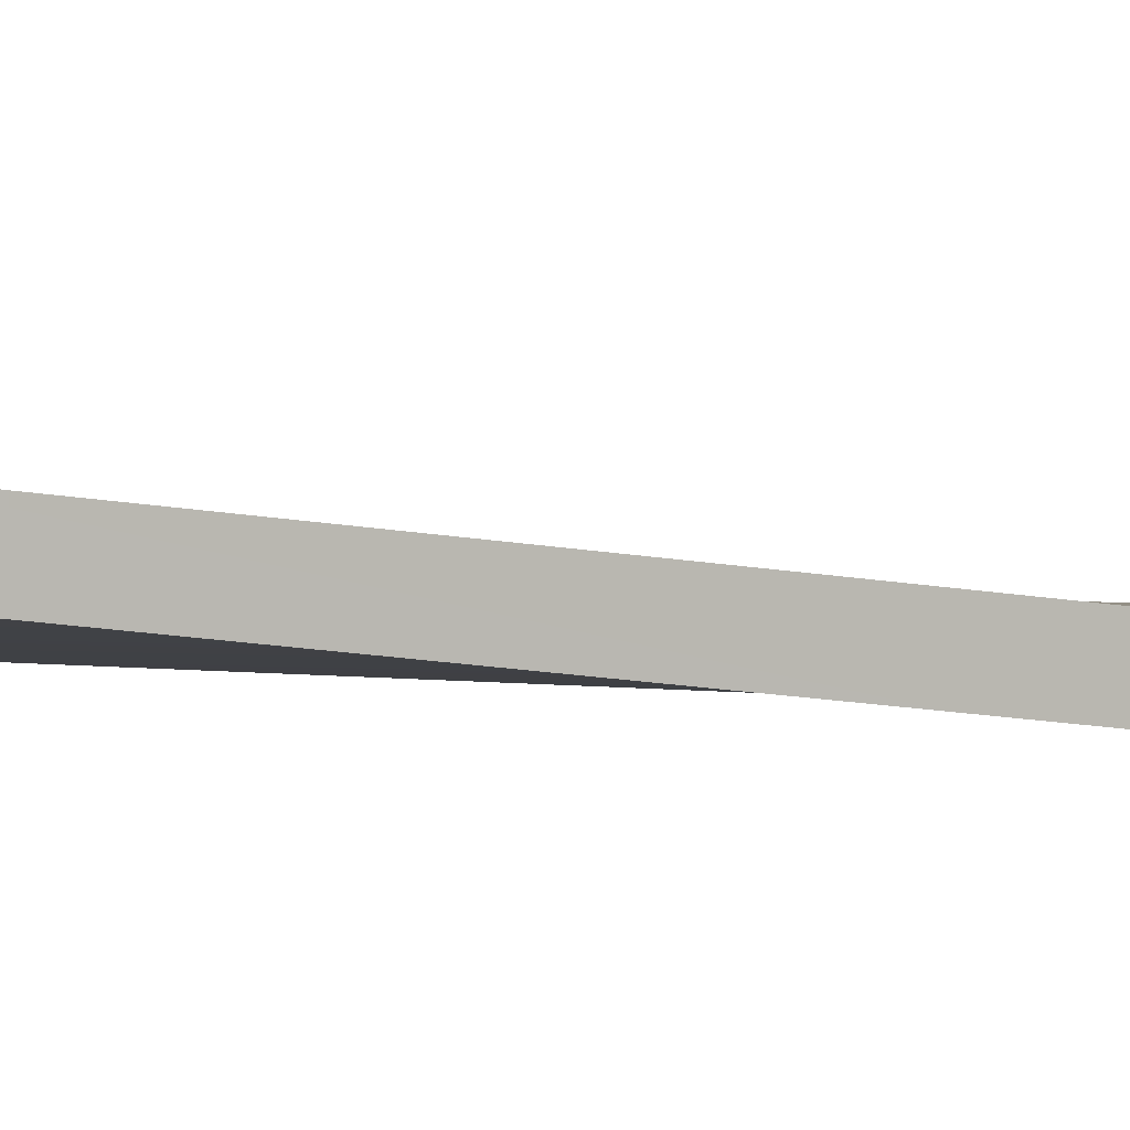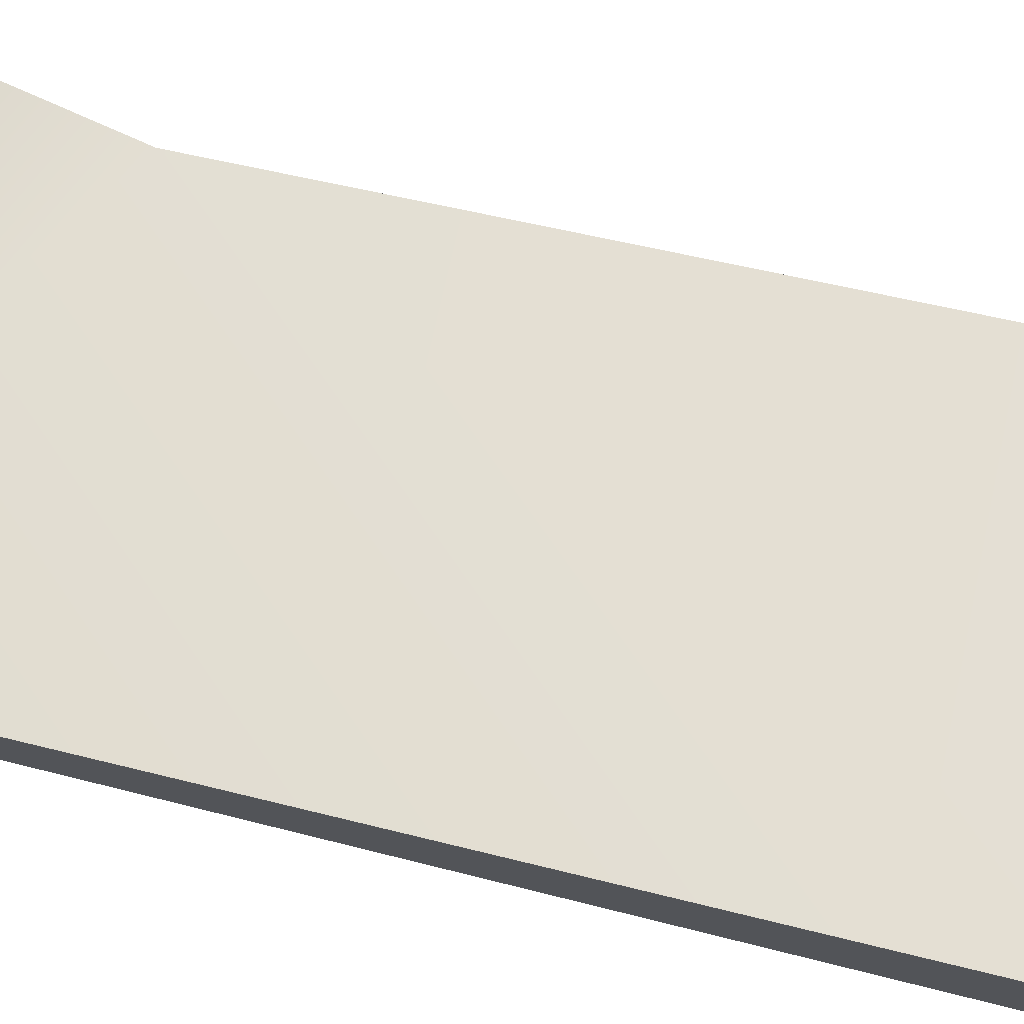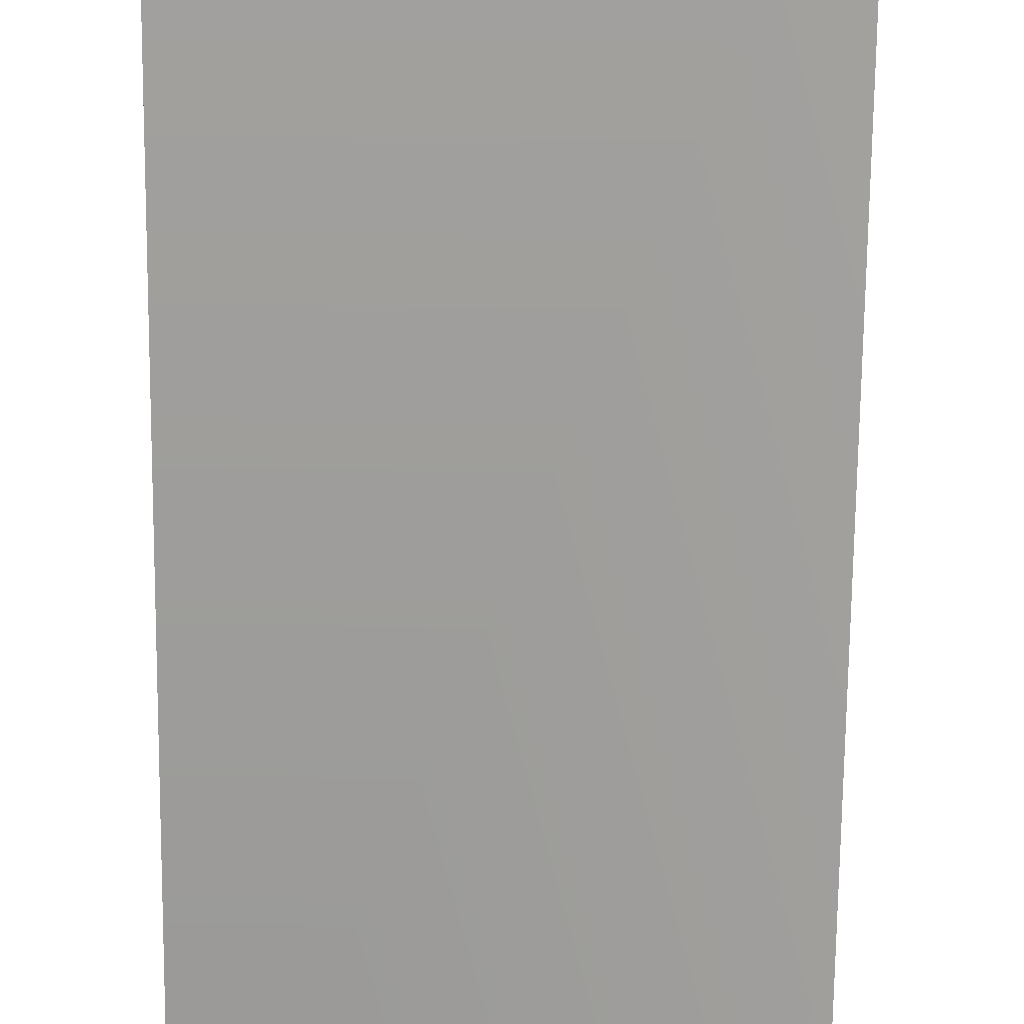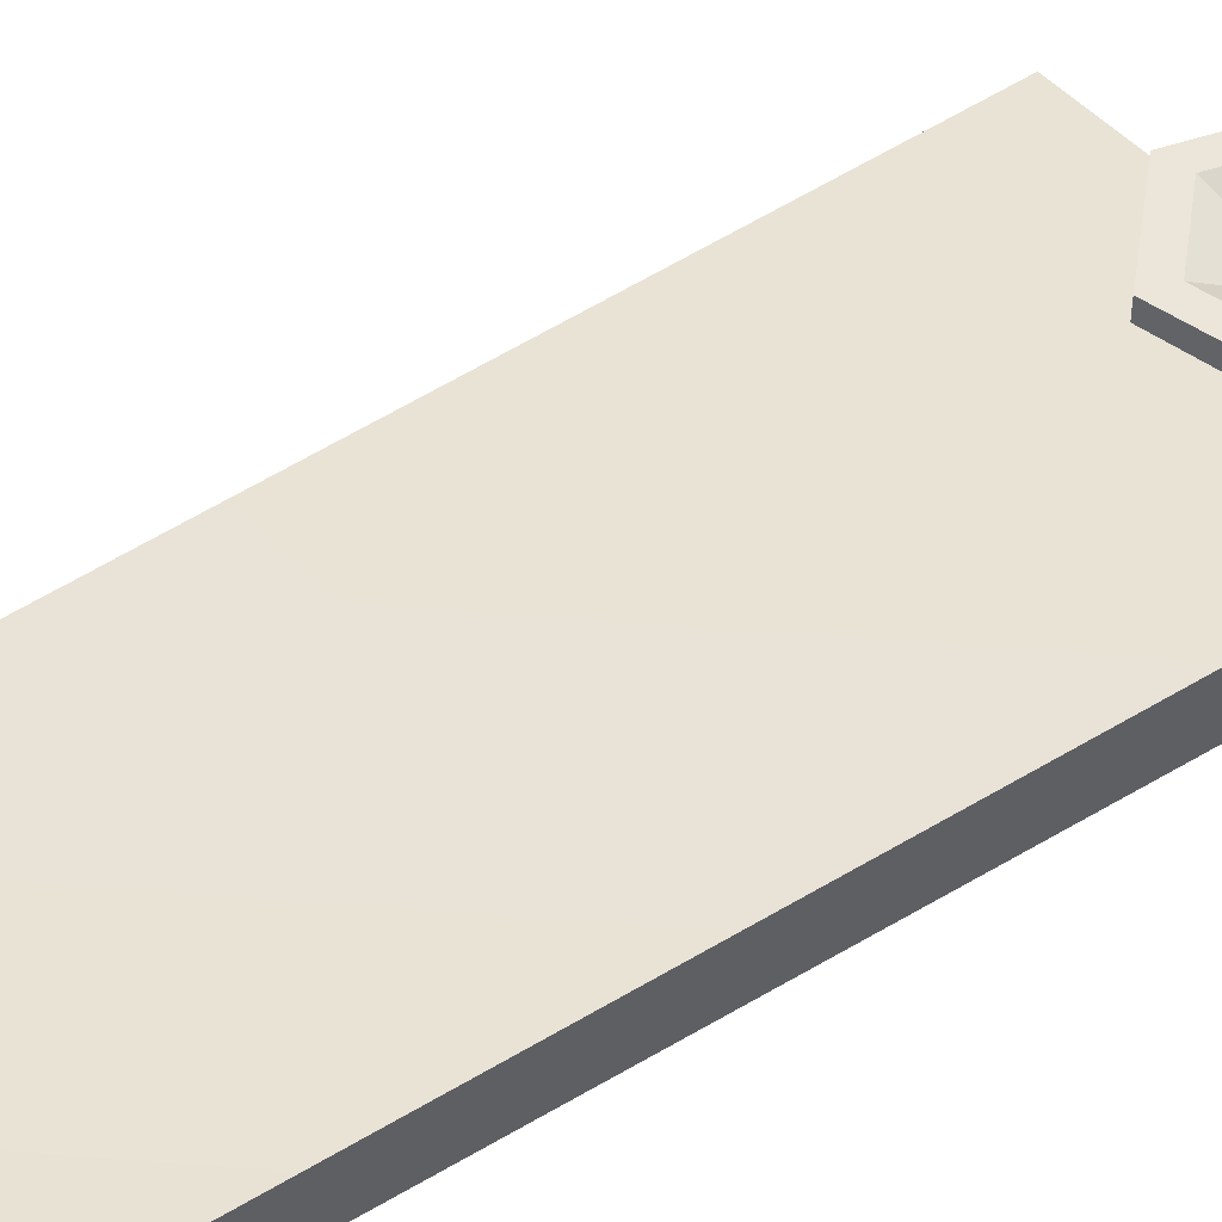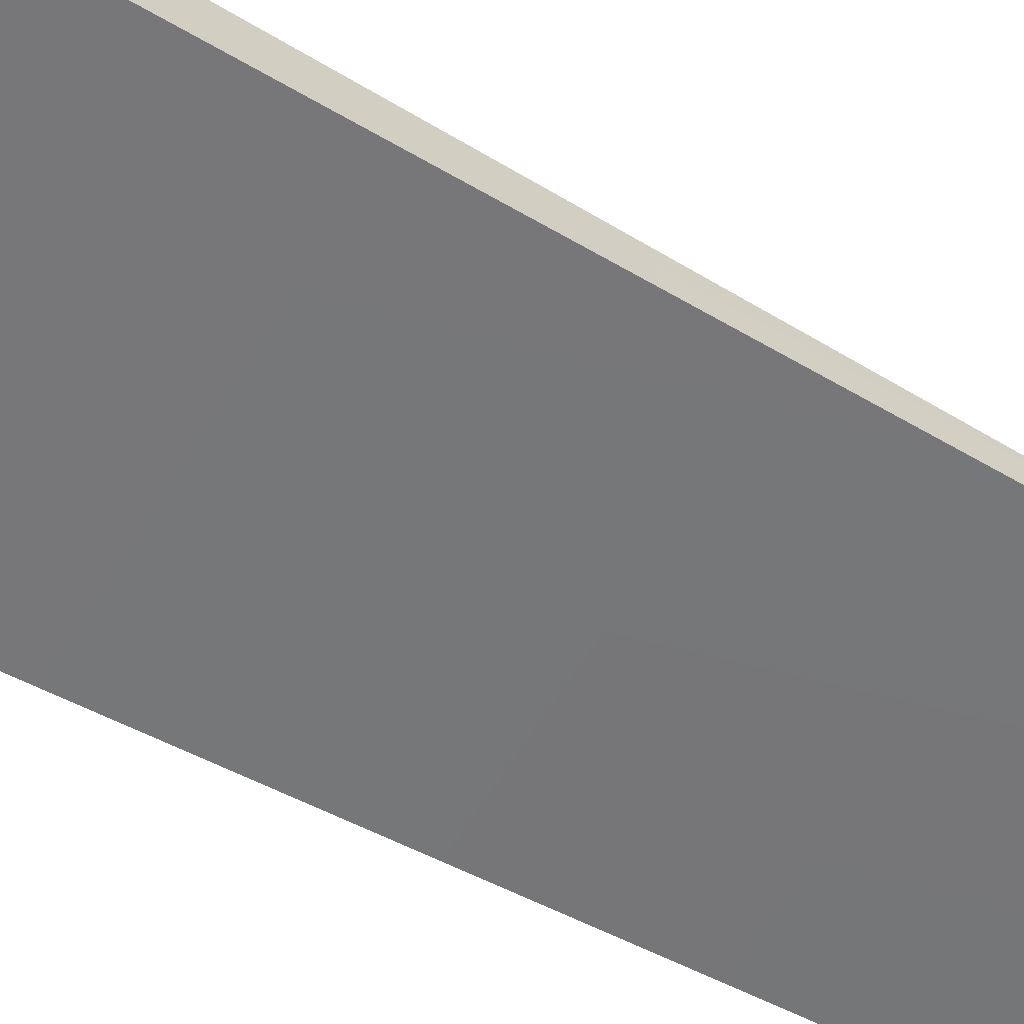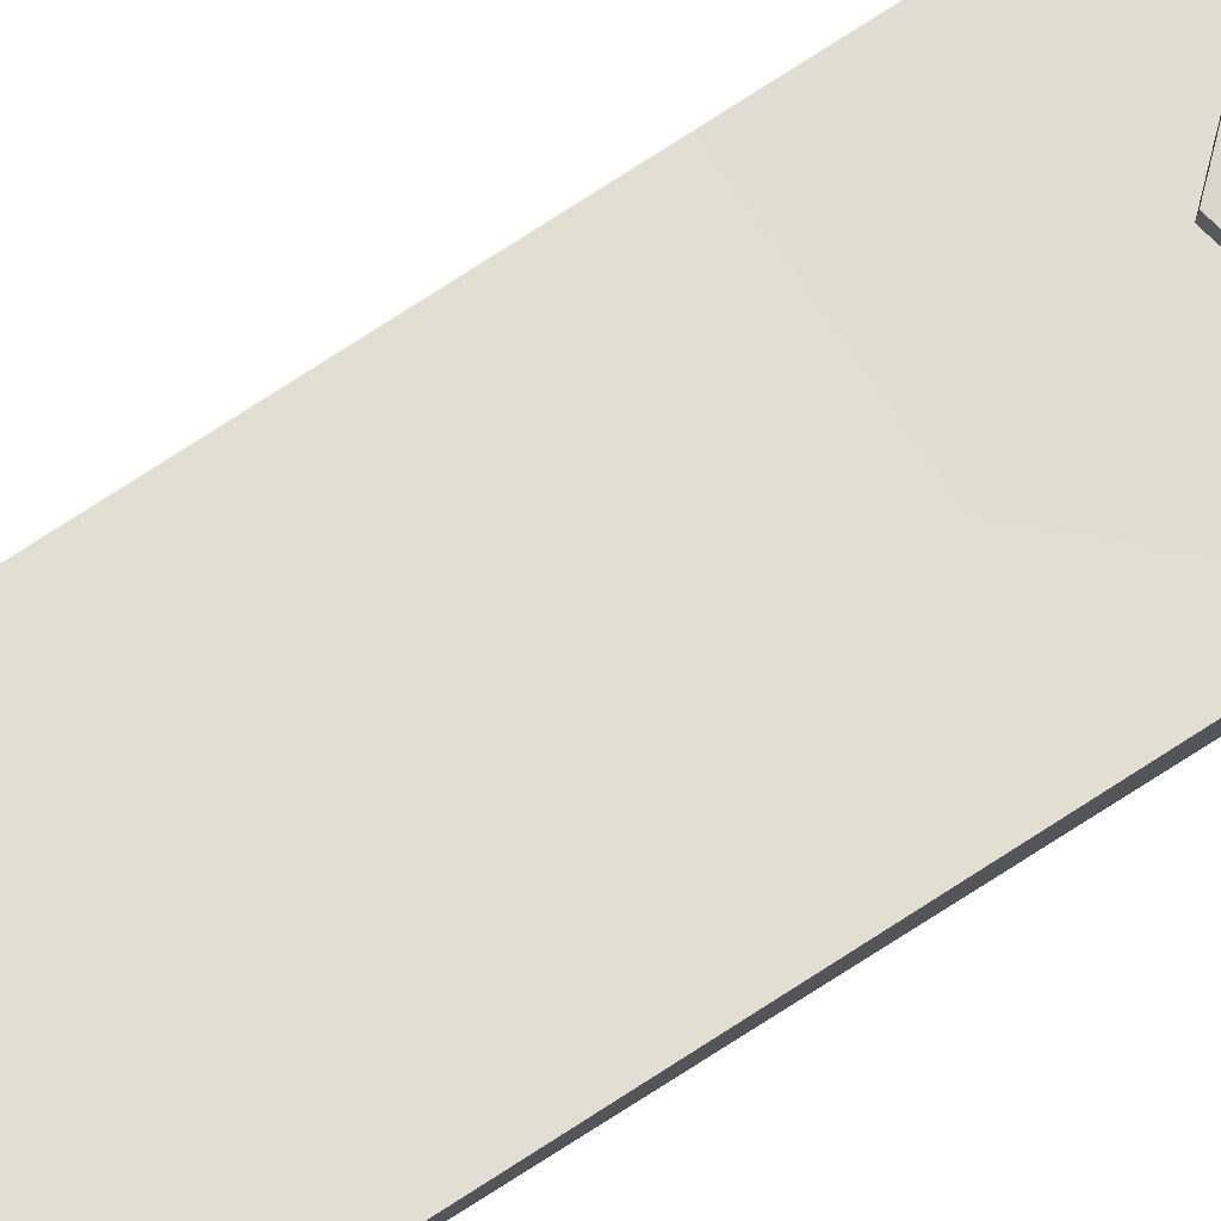
<metadata>
{"format":"obj","ext":"obj","renderer":"f3d","projection":"perspective","resolution":1024,"background":"white","views":[{"elev":3.2,"azim":65.9,"up":"+Z"},{"elev":69.1,"azim":101.9,"up":"+Z"},{"elev":-78.7,"azim":179.3,"up":"+Z"},{"elev":47.1,"azim":50.6,"up":"+Z"},{"elev":-62.7,"azim":-121.4,"up":"+Z"},{"elev":74.6,"azim":56.3,"up":"+Z"}]}
</metadata>
<code>
v -9.976 -44.1 9.548
v 7.841 -45.55 9.024
v -9.679 -0.2173 2.827
v 8.206 -0.2173 2.827
v -9.679 -0.2173 0
v 8.206 -0.2173 0
v -10.14 -45.15 6.928
v 7.679 -46.6 6.405
v -9.152 -32.29 4.762
v 8.069 -42.28 7.7
v -9.36 -33.99 2.406
v 7.861 -43.99 5.345
v 3.366 -3.765 1.35
v 4.943 1.033 1.35
v 1.577 4.798 1.35
v -3.366 3.765 1.35
v -4.943 -1.033 1.35
v -1.577 -4.798 1.35
v 3.366 -3.765 3.979
v 4.943 1.033 3.979
v 1.577 4.798 3.979
v -3.366 3.765 3.979
v -4.943 -1.033 3.979
v -1.577 -4.798 3.979
v 0 0 1.35
v 2.504 -2.8 3.979
v 3.677 0.7684 3.979
v 1.173 3.568 3.979
v -2.504 2.8 3.979
v -3.677 -0.7684 3.979
v -1.173 -3.568 3.979
v 1.427 -1.595 3.214
v 2.095 0.4379 3.214
v 0 0 3.214
v 0.6684 2.033 3.214
v -1.427 1.595 3.214
v -2.095 -0.4379 3.214
v -0.6683 -2.033 3.214
f 1 2 10 9
f 3 4 6 5
f 5 6 12 11
f 7 8 2 1
f 2 8 12 10
f 7 1 9 11
f 9 10 4 3
f 11 12 8 7
f 10 12 6 4
f 11 9 3 5
f 13 14 20 19
f 14 15 21 20
f 15 16 22 21
f 16 17 23 22
f 17 18 24 23
f 18 13 19 24
f 14 13 25
f 15 14 25
f 16 15 25
f 17 16 25
f 18 17 25
f 13 18 25
f 32 33 34
f 33 35 34
f 35 36 34
f 36 37 34
f 37 38 34
f 38 32 34
f 19 20 27 26
f 20 21 28 27
f 21 22 29 28
f 22 23 30 29
f 23 24 31 30
f 24 19 26 31
f 26 27 33 32
f 27 28 35 33
f 28 29 36 35
f 29 30 37 36
f 30 31 38 37
f 31 26 32 38

</code>
